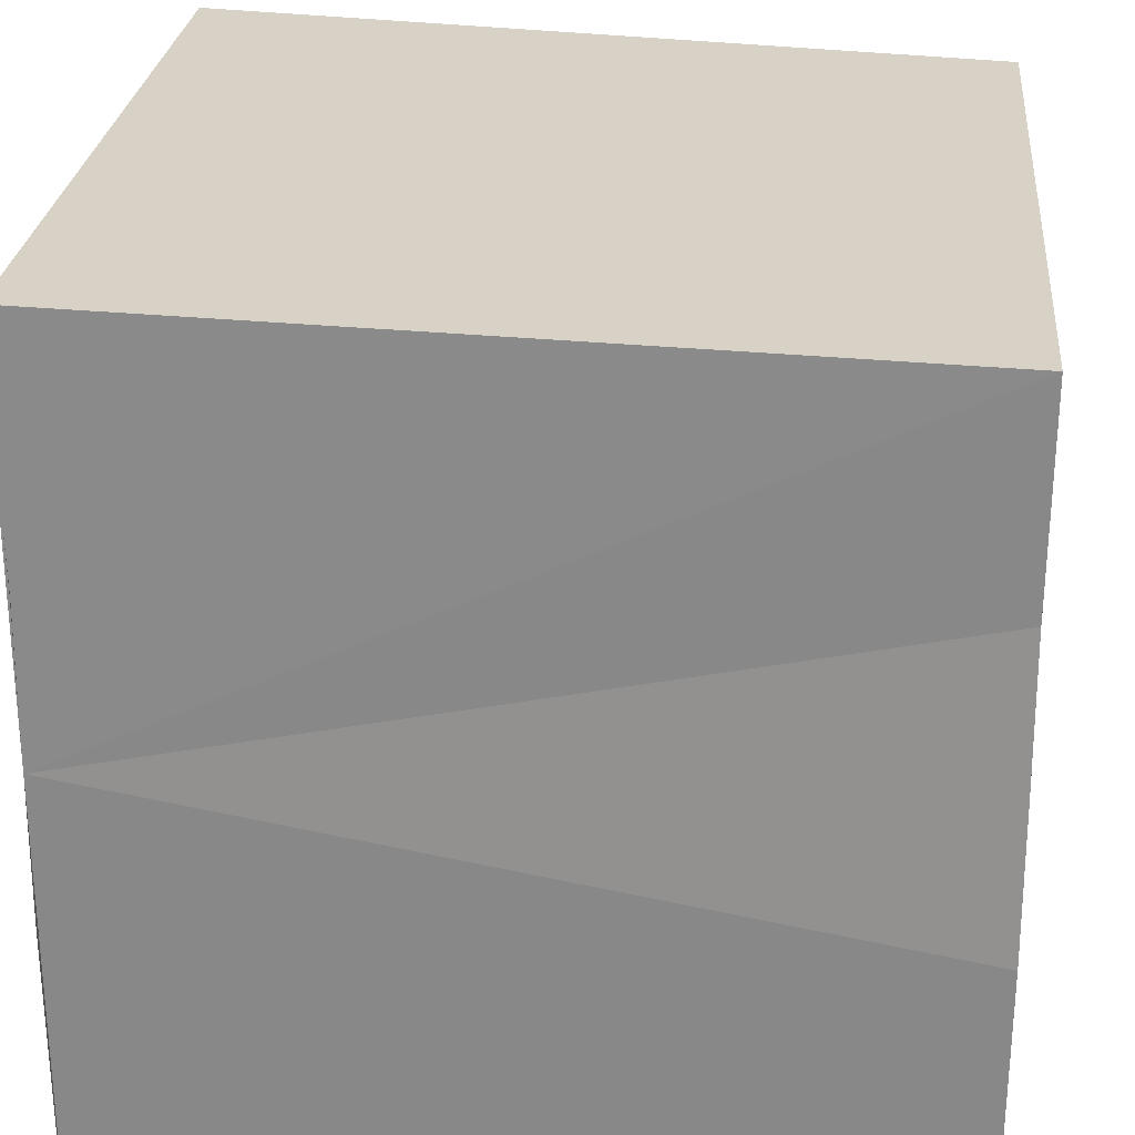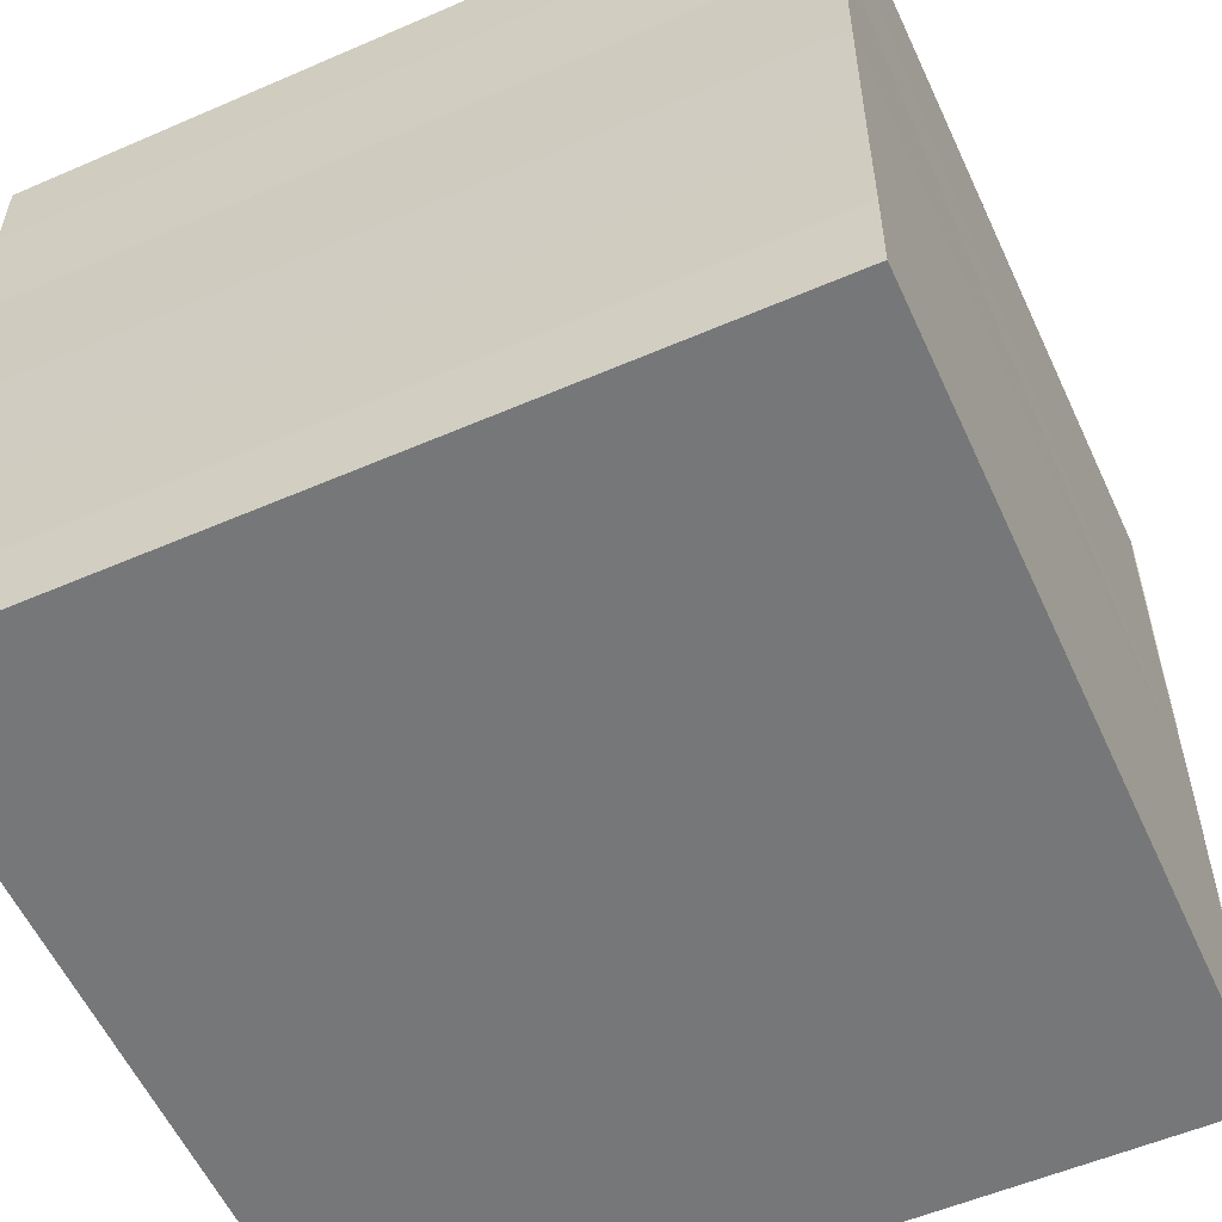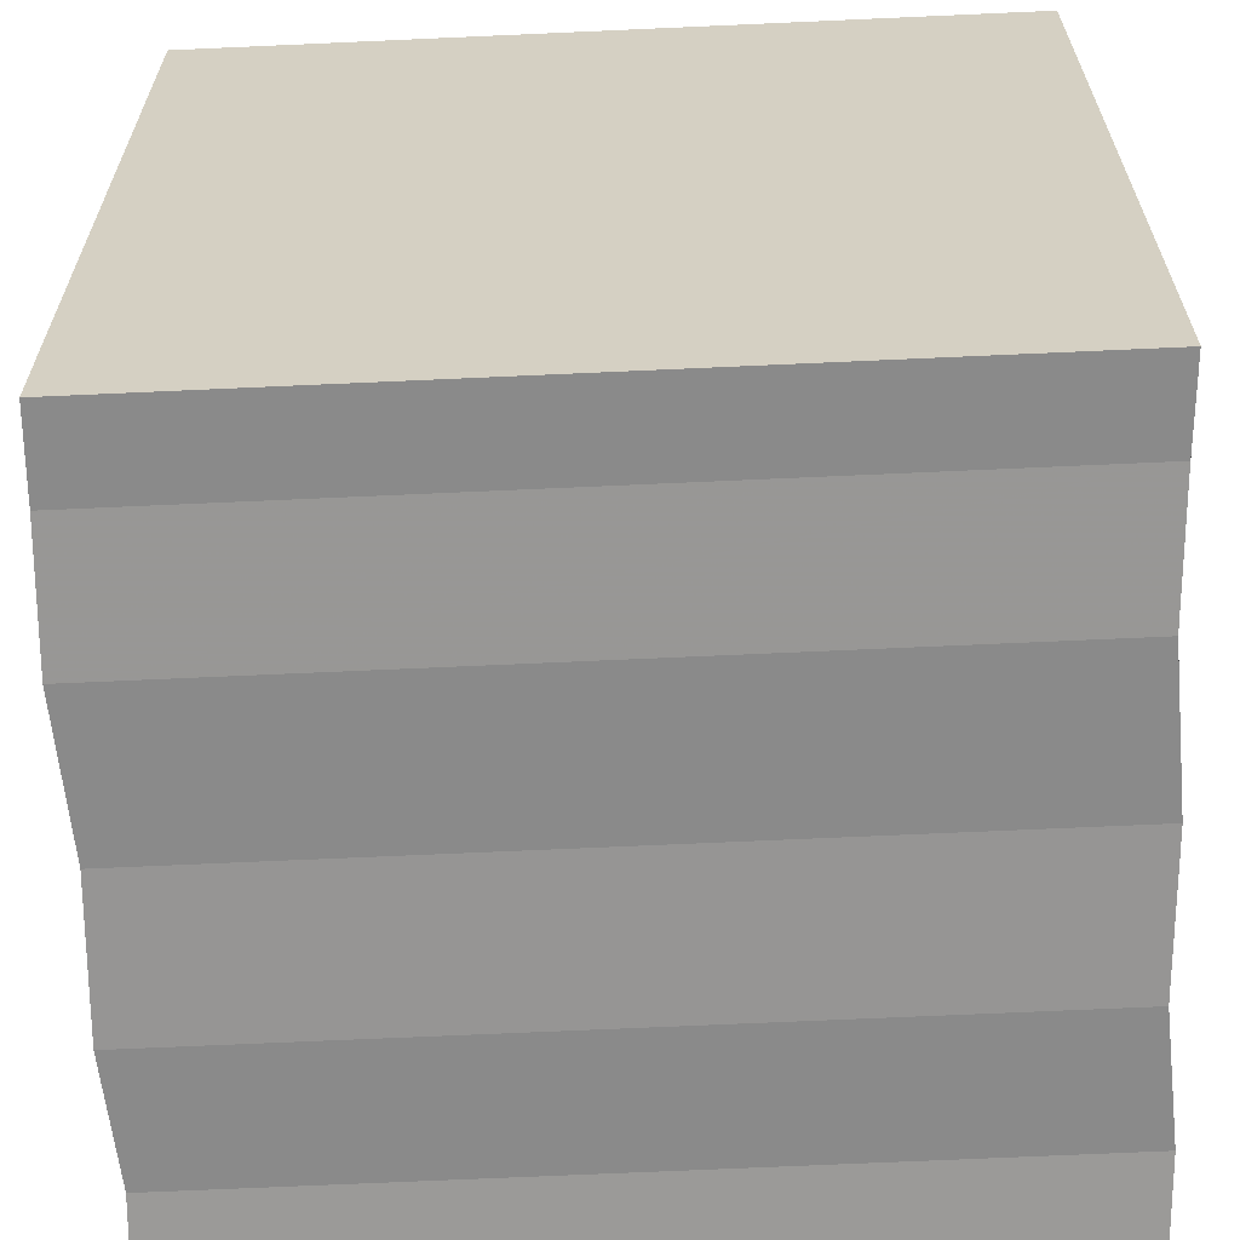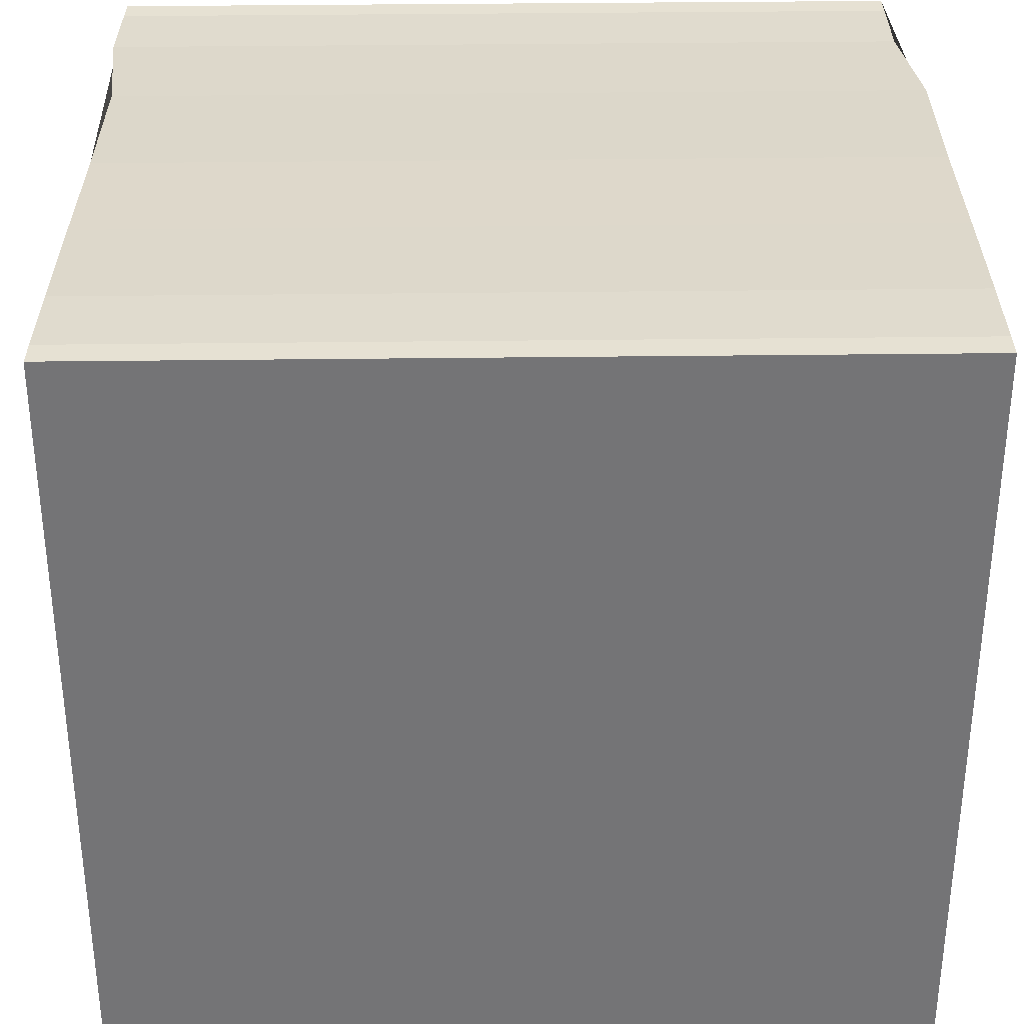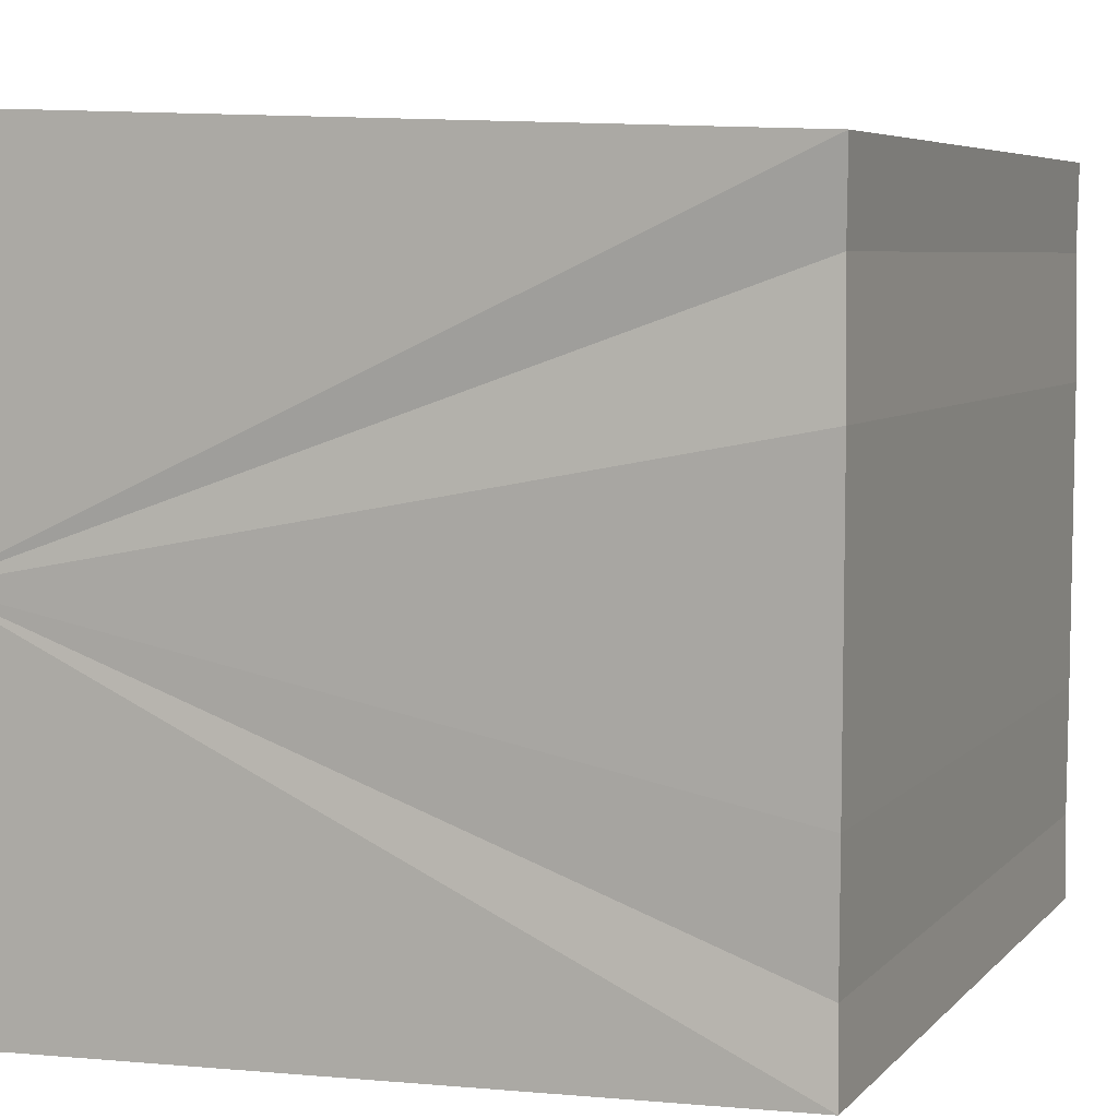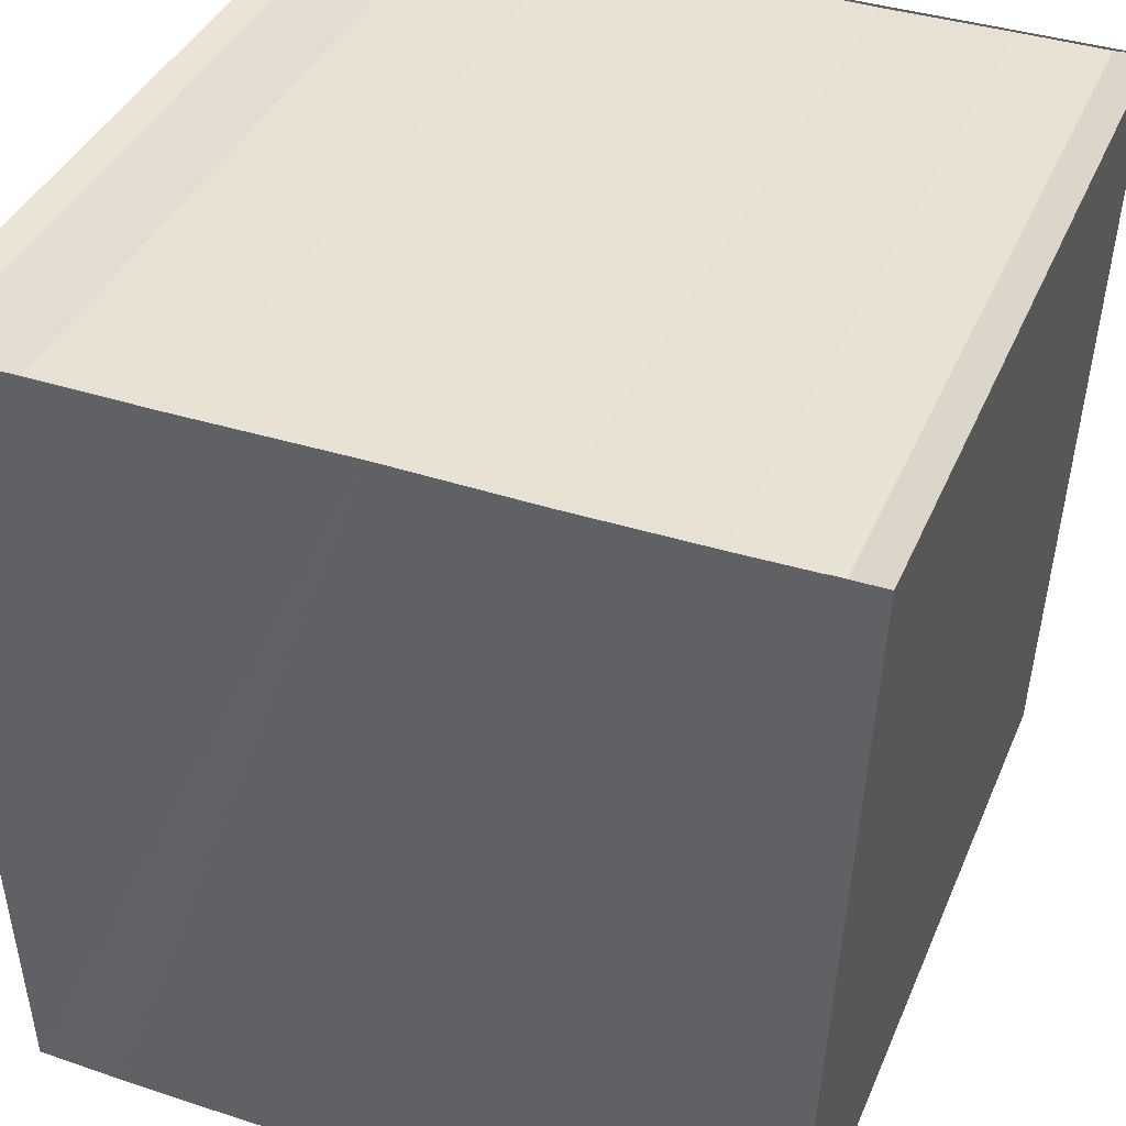
<metadata>
{"format":"obj","ext":"obj","renderer":"f3d","projection":"perspective","resolution":1024,"background":"white","views":[{"elev":26.0,"azim":-85.3,"up":"+Z"},{"elev":-55.3,"azim":24.7,"up":"+Z"},{"elev":-65.4,"azim":-177.6,"up":"+Y"},{"elev":31.7,"azim":179.4,"up":"+Y"},{"elev":5.9,"azim":-67.6,"up":"+Z"},{"elev":39.3,"azim":111.6,"up":"+Y"}]}
</metadata>
<code>
o 983
v 2203 1858 7.641
v 2203 1858 7.642
v 2203 1858 7.641
v 2203 1858 7.644
v 2203 1858 7.642
v 2203 1858 7.645
v 2203 1858 7.644
v 2203 1858 7.639
v 2203 1858 7.639
v 2203 1858 7.637
v 2203 1858 7.637
v 2203 1858 7.636
v 2203 1858 7.636
v 2203 1858 7.637
v 2203 1858 7.637
v 2203 1858 7.639
v 2203 1858 7.639
v 2203 1858 7.641
v 2203 1858 7.641
v 2203 1858 7.642
v 2203 1858 7.642
v 2203 1858 7.644
v 2203 1858 7.644
v 2203 1858 7.645
v 2203 1858 7.645
v 2203 1858 7.641
v 2203 1858 7.644
v 2203 1858 7.646
v 2203 1858 7.645
v 2203 1858 7.646
v 2203 1858 7.645
v 2203 1858 7.646
v 2203 1858 7.642
v 2203 1858 7.641
v 2203 1858 7.639
v 2203 1858 7.637
v 2203 1858 7.636
v 2203 1858 7.635
v 2203 1858 7.635
v 2203 1858 7.636
v 2203 1858 7.635
v 2203 1858 7.636
v 2203 1858 7.636
v 2203 1858 7.635
v 2203 1858 7.636
v 2203 1858 7.635
v 2203 1858 7.637
v 2203 1858 7.637
v 2203 1858 7.639
v 2203 1858 7.639
v 2203 1858 7.641
v 2203 1858 7.636
v 2203 1858 7.637
v 2203 1858 7.639
v 2203 1858 7.641
v 2203 1858 7.642
v 2203 1858 7.644
v 2203 1858 7.645
v 2203 1858 7.646
v 2203 1858 7.642
v 2203 1858 7.642
v 2203 1858 7.644
v 2203 1858 7.644
v 2203 1858 7.645
v 2203 1858 7.645
v 2203 1858 7.646
v 2203 1858 7.646
v 2203 1858 7.646
f 1 2 3
f 2 4 5
f 4 6 7
f 8 1 9
f 10 8 11
f 12 10 13
f 13 14 15
f 15 16 17
f 17 18 19
f 19 20 21
f 21 22 23
f 23 24 25
f 26 24 27
f 26 28 24
f 29 28 30
f 31 32 29
f 26 27 33
f 26 33 34
f 26 34 35
f 26 35 36
f 26 36 37
f 26 37 38
f 39 37 40
f 41 42 39
f 43 38 44
f 45 46 43
f 47 45 43
f 48 45 47
f 49 48 47
f 50 48 49
f 51 50 49
f 26 50 51
f 51 44 52
f 51 52 53
f 51 53 54
f 51 54 55
f 51 55 56
f 51 56 57
f 51 57 58
f 51 58 59
f 60 26 51
f 61 26 60
f 62 61 60
f 63 61 62
f 64 63 62
f 65 63 64
f 66 65 64
f 67 65 68

</code>
